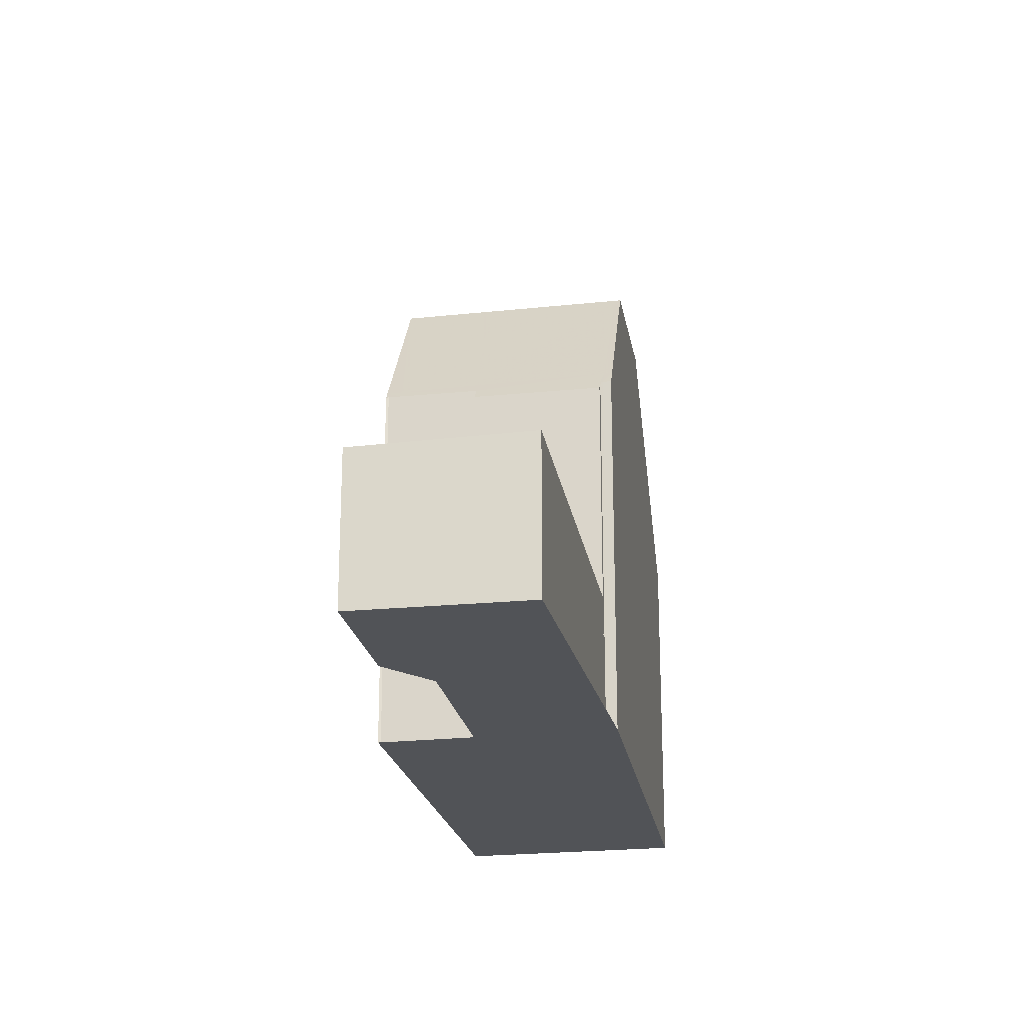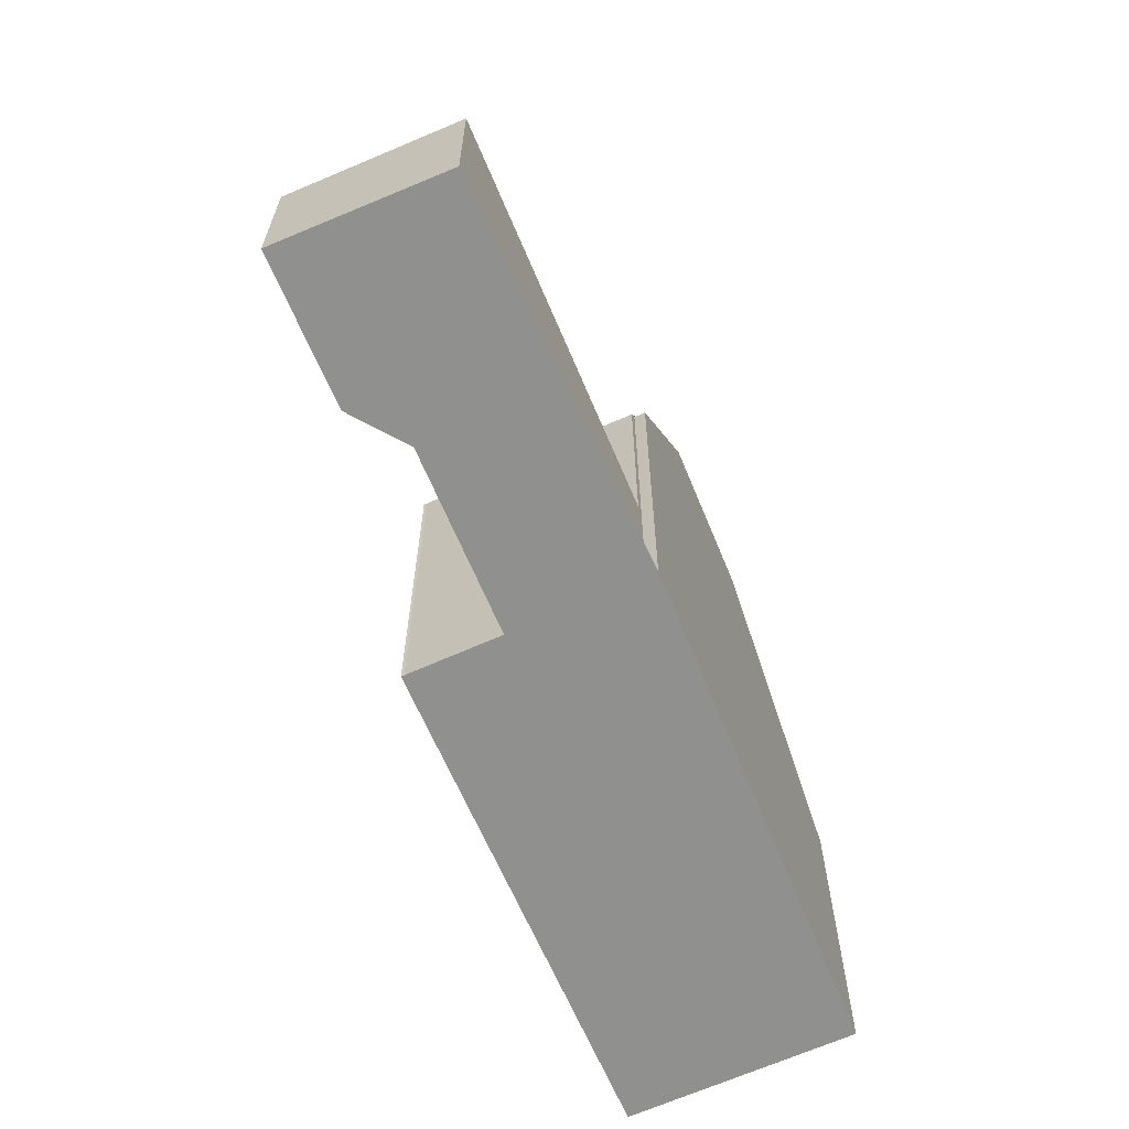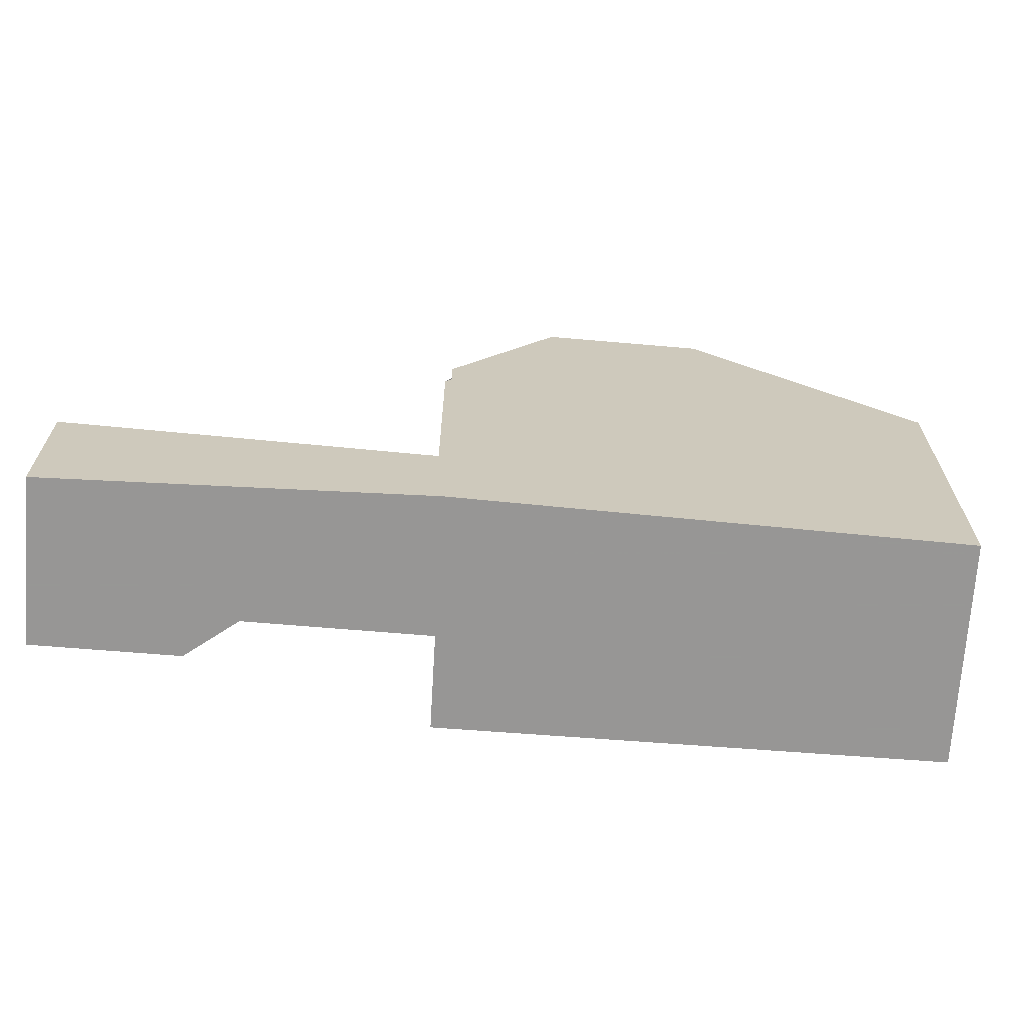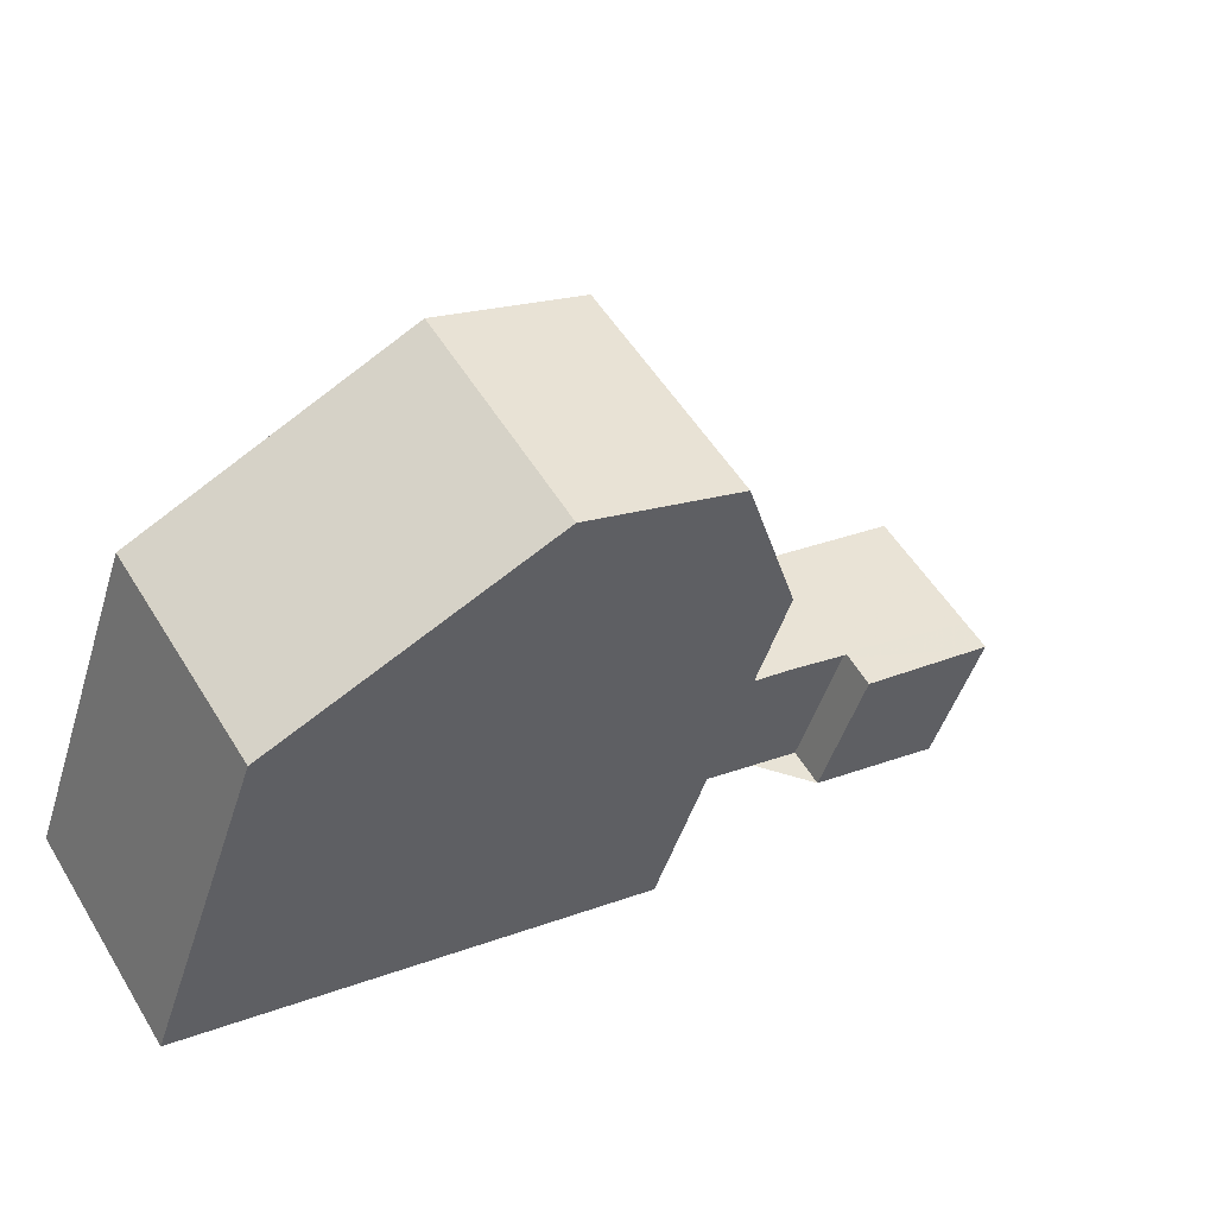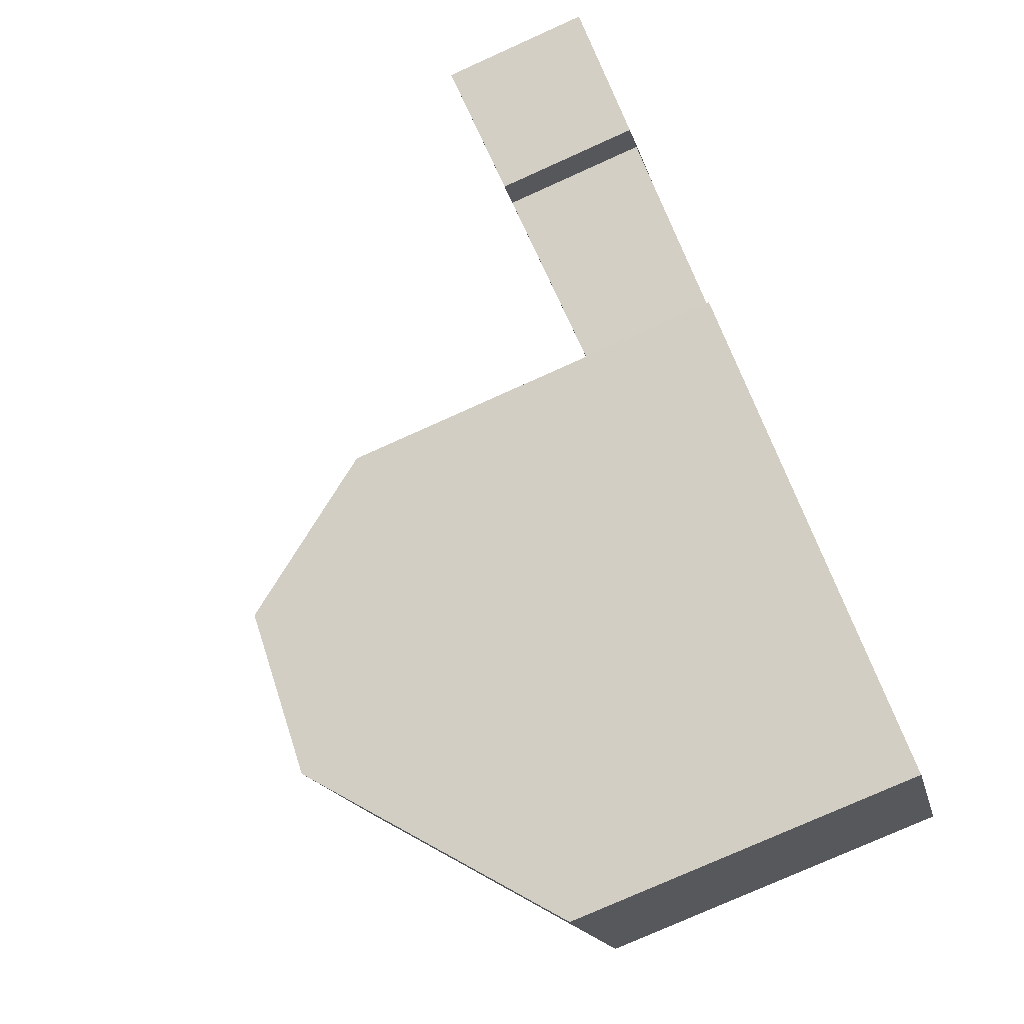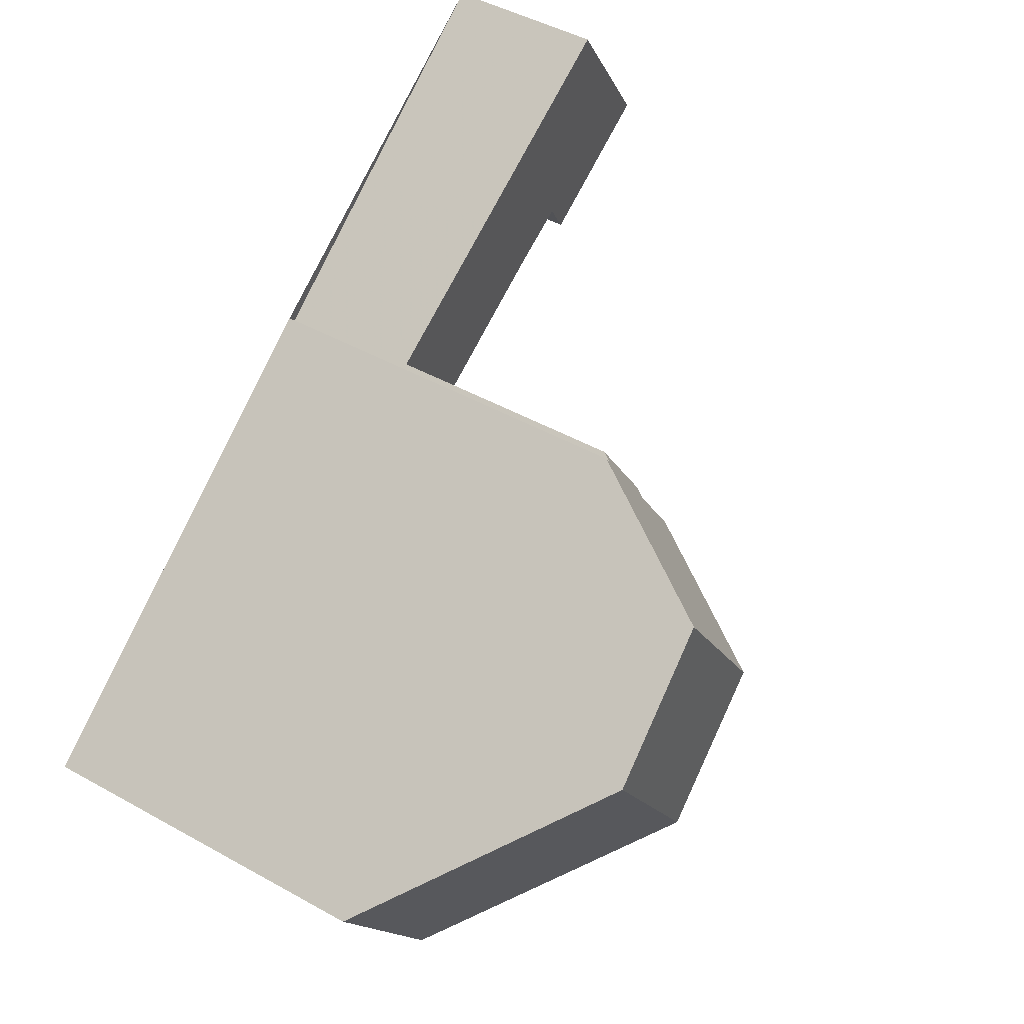
<metadata>
{"format":"obj","ext":"obj","renderer":"f3d","projection":"perspective","resolution":1024,"background":"white","views":[{"elev":-21.9,"azim":133.4,"up":"+Z"},{"elev":-65.5,"azim":146.5,"up":"+Z"},{"elev":-68.0,"azim":-151.2,"up":"+Z"},{"elev":-47.1,"azim":-17.0,"up":"+Y"},{"elev":-77.1,"azim":114.2,"up":"+Y"},{"elev":46.9,"azim":-57.7,"up":"+Y"}]}
</metadata>
<code>
v -588.1 -1832 2.415
v -586.5 -1835 2.364
v -588.5 -1836 2.261
v -588.9 -1835 2.274
v -599.9 -1840 5.446
v -598 -1843 5.461
v -593.3 -1835 5.976
v -593.2 -1836 5.983
v -592.1 -1837 6.011
v -591.3 -1839 6.03
v -591.2 -1839 6.017
v -589.8 -1836 2.228
v -590.9 -1834 2.267
v -588.8 -1835 2.272
v -586.8 -1834 2.374
v -592 -1837 2.112
v -593.1 -1836 2.154
v -594.9 -1841 8.485
v -596.9 -1838 8.486
v -596.9 -1838 8.486
v -596.9 -1838 8.486
v -594.9 -1841 8.485
v -592.7 -1840 8.382
v -594.7 -1836 8.384
v -592 -1837 5.845
v -593.1 -1836 5.826
v -594.7 -1836 8.384
v -592.7 -1840 8.382
v -595.7 -1840 8.485
v -593.5 -1838 8.383
v -592 -1837 6.012
v -595.7 -1840 8.485
v -598.8 -1842 5.455
v -593.5 -1838 8.383
v -596.9 -1838 8.486
v -598.2 -1839 7.196
v -594.7 -1837 8.384
v -594.7 -1837 8.384
v -593.2 -1836 5.981
v -586.9 -1834 2.37
v -586.6 -1835 2.36
v -588.1 -1832 2.414
v -593.1 -1836 2.154
v -592 -1837 2.112
v -593.1 -1836 5.826
v -592 -1837 5.845
v -591.3 -1839 6.136
v -592.1 -1838 6.169
v -593.4 -1836 6.219
v -593.4 -1836 6.222
v -591.4 -1839 6.142
v -591.4 -1839 6.027
v -592.8 -1839 8.382
v -595.1 -1841 8.485
v -595.1 -1841 8.485
v -598.1 -1843 5.46
v -592.8 -1839 8.382
v -591.3 -1839 6.136
v -591.2 -1839 6.018
v -592.7 -1840 8.382
v -594.9 -1841 8.485
v -594.9 -1841 8.485
v -598 -1843 5.461
v -592.7 -1840 8.382
v -598.1 -1843 5.482
v -598.7 -1842 5.477
v -599.9 -1840 5.468
v -597.9 -1843 5.483
v -597.9 -1843 5.483
v -586.8 -1834 2.374
v -588.1 -1832 2.415
v -588.1 -1832 0
v -586.8 -1834 0
v -586.6 -1835 2.36
v -586.5 -1835 2.364
v -586.5 -1835 -4.441e-16
v -586.6 -1835 0
v -588.8 -1835 2.272
v -588.5 -1836 2.261
v -588.5 -1836 -4.441e-16
v -588.8 -1835 0
v -589.8 -1836 2.228
v -588.9 -1835 2.274
v -588.9 -1835 0
v -589.8 -1836 0
v -599.9 -1840 5.468
v -599.9 -1840 5.446
v -599.9 -1840 0
v -599.9 -1840 0
v -598 -1843 5.461
v -598 -1843 5.461
v -598 -1843 8.882e-16
v -598 -1843 0
v -593.2 -1836 5.981
v -593.3 -1835 5.976
v -593.3 -1835 -8.882e-16
v -593.2 -1836 0
v -593.1 -1836 5.826
v -593.2 -1836 5.983
v -593.2 -1836 0
v -593.1 -1836 0
v -592 -1837 6.012
v -592.1 -1837 6.011
v -592.1 -1837 0
v -592 -1837 -8.882e-16
v -591.2 -1839 6.018
v -591.3 -1839 6.03
v -591.3 -1839 0
v -591.2 -1839 -8.882e-16
v -591.3 -1839 6.136
v -591.2 -1839 6.017
v -591.2 -1839 0
v -591.3 -1839 8.882e-16
v -592 -1837 2.112
v -589.8 -1836 2.228
v -589.8 -1836 0
v -592 -1837 0
v -588.1 -1832 2.414
v -590.9 -1834 2.267
v -590.9 -1834 0
v -588.1 -1832 -4.441e-16
v -588.9 -1835 2.274
v -588.8 -1835 2.272
v -588.8 -1835 0
v -588.9 -1835 0
v -586.5 -1835 2.364
v -586.8 -1834 2.374
v -586.8 -1834 0
v -586.5 -1835 -4.441e-16
v -597.9 -1843 5.483
v -594.9 -1841 8.485
v -594.9 -1841 0
v -597.9 -1843 -8.882e-16
v -594.7 -1836 8.384
v -596.9 -1838 8.486
v -596.9 -1838 0
v -594.7 -1836 0
v -593.4 -1836 6.222
v -594.7 -1836 8.384
v -594.7 -1836 0
v -593.4 -1836 -8.882e-16
v -594.9 -1841 8.485
v -592.7 -1840 8.382
v -592.7 -1840 0
v -594.9 -1841 0
v -591.4 -1839 6.027
v -592 -1837 6.012
v -592 -1837 -8.882e-16
v -591.4 -1839 0
v -599.9 -1840 5.446
v -598.8 -1842 5.455
v -598.8 -1842 0
v -599.9 -1840 0
v -596.9 -1838 8.486
v -598.2 -1839 7.196
v -598.2 -1839 -8.882e-16
v -596.9 -1838 0
v -593.2 -1836 5.983
v -593.2 -1836 5.981
v -593.2 -1836 0
v -593.2 -1836 0
v -588.5 -1836 2.261
v -586.6 -1835 2.36
v -586.6 -1835 0
v -588.5 -1836 -4.441e-16
v -588.1 -1832 2.415
v -588.1 -1832 2.414
v -588.1 -1832 -4.441e-16
v -588.1 -1832 0
v -590.9 -1834 2.267
v -593.1 -1836 2.154
v -593.1 -1836 0
v -590.9 -1834 0
v -592.1 -1837 6.011
v -592 -1837 5.845
v -592 -1837 0
v -592.1 -1837 0
v -592.7 -1840 8.382
v -591.3 -1839 6.136
v -591.3 -1839 8.882e-16
v -592.7 -1840 0
v -593.3 -1835 5.976
v -593.4 -1836 6.222
v -593.4 -1836 -8.882e-16
v -593.3 -1835 -8.882e-16
v -591.3 -1839 6.03
v -591.4 -1839 6.027
v -591.4 -1839 0
v -591.3 -1839 0
v -598.8 -1842 5.455
v -598.1 -1843 5.46
v -598.1 -1843 0
v -598.8 -1842 0
v -591.2 -1839 6.017
v -591.2 -1839 6.018
v -591.2 -1839 -8.882e-16
v -591.2 -1839 0
v -598.1 -1843 5.46
v -598 -1843 5.461
v -598 -1843 0
v -598.1 -1843 0
v -598.2 -1839 7.196
v -599.9 -1840 5.468
v -599.9 -1840 0
v -598.2 -1839 -8.882e-16
v -598 -1843 5.461
v -597.9 -1843 5.483
v -597.9 -1843 -8.882e-16
v -598 -1843 8.882e-16
v -599.9 -1840 0
v -593.3 -1835 0
v -593.2 -1836 0
v -588.1 -1832 0
v -586.5 -1835 0
v -588.5 -1836 0
v -588.9 -1835 0
v -592.1 -1837 0
v -591.3 -1839 0
v -591.2 -1839 0
v -598 -1843 0
f 41 3 14 40
f 59 11 47 58
f 40 14 4 12 13 42
f 36 19 20
f 35 21 27 37
f 25 16 17 26
f 49 39 8 45 46 9 31 48
f 66 32 55 65
f 54 29 34 57
f 67 36 20 32 66
f 37 34 29 35
f 50 7 39 49
f 40 15 2 41
f 42 1 15 40
f 43 13 12 44
f 58 47 23 60
f 48 30 38 49
f 49 38 24 50
f 51 48 31 52
f 65 55 62 68
f 61 54 57 64
f 53 30 48 51
f 58 51 52 10 59
f 60 53 51 58
f 68 62 18 69
f 64 28 22 61
f 65 56 33 66
f 66 33 5 67
f 68 63 56 65
f 69 6 63 68
f 71 72 73 70
f 75 76 77 74
f 79 80 81 78
f 83 84 85 82
f 87 88 89 86
f 91 92 93 90
f 95 96 97 94
f 99 100 101 98
f 103 104 105 102
f 107 108 109 106
f 111 112 113 110
f 115 116 117 114
f 119 120 121 118
f 123 124 125 122
f 127 128 129 126
f 131 132 133 130
f 135 136 137 134
f 139 140 141 138
f 143 144 145 142
f 147 148 149 146
f 151 152 153 150
f 155 156 157 154
f 159 160 161 158
f 163 164 165 162
f 167 168 169 166
f 171 172 173 170
f 175 176 177 174
f 179 180 181 178
f 183 184 185 182
f 187 188 189 186
f 191 192 193 190
f 195 196 197 194
f 199 200 201 198
f 203 204 205 202
f 207 208 209 206
f 211 212 213 214 215 216 217 218 219 220 210

</code>
